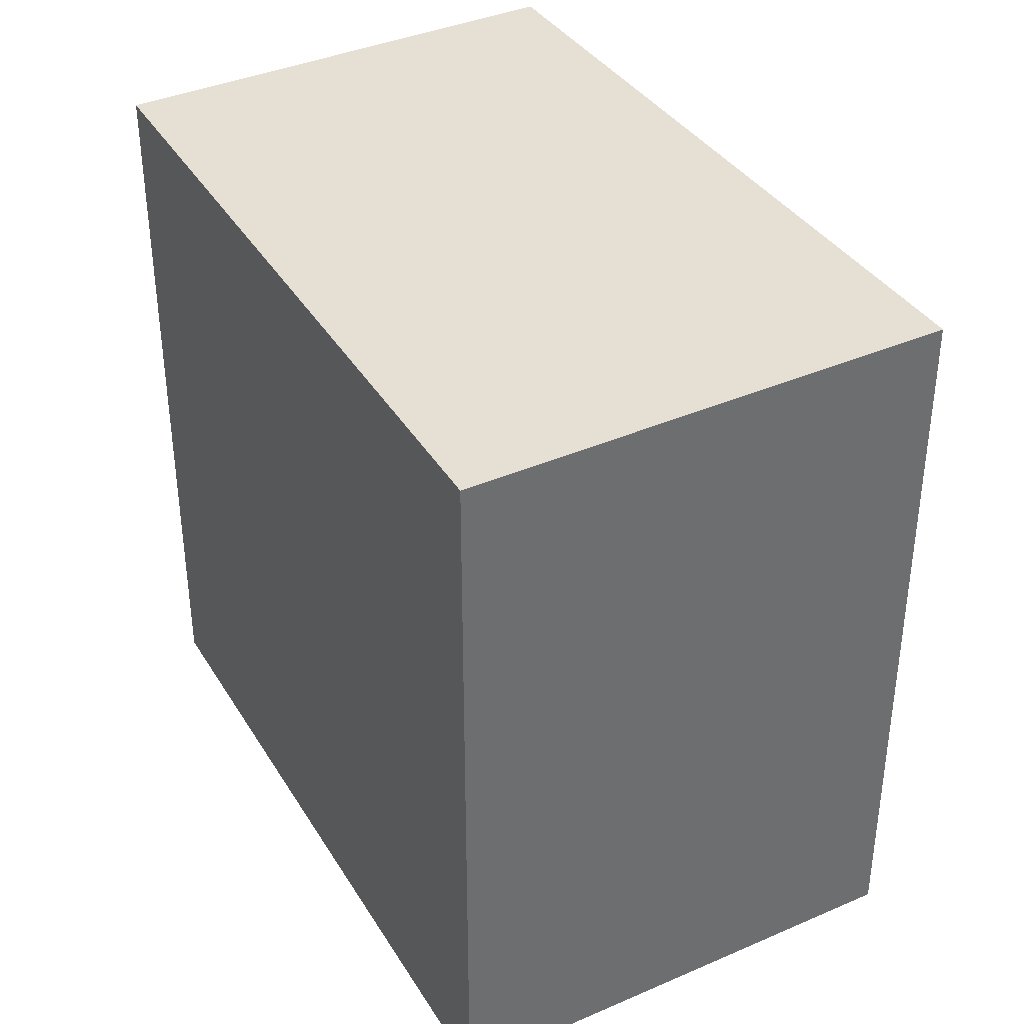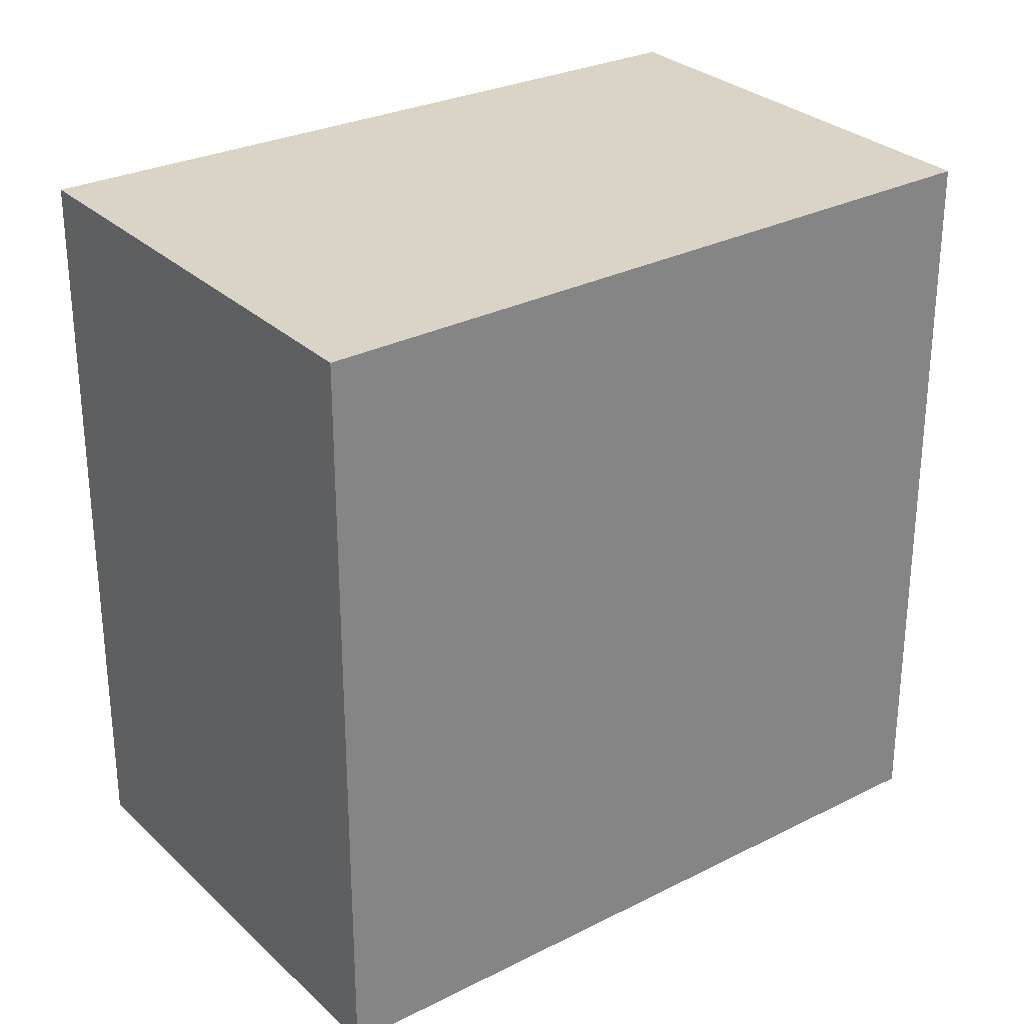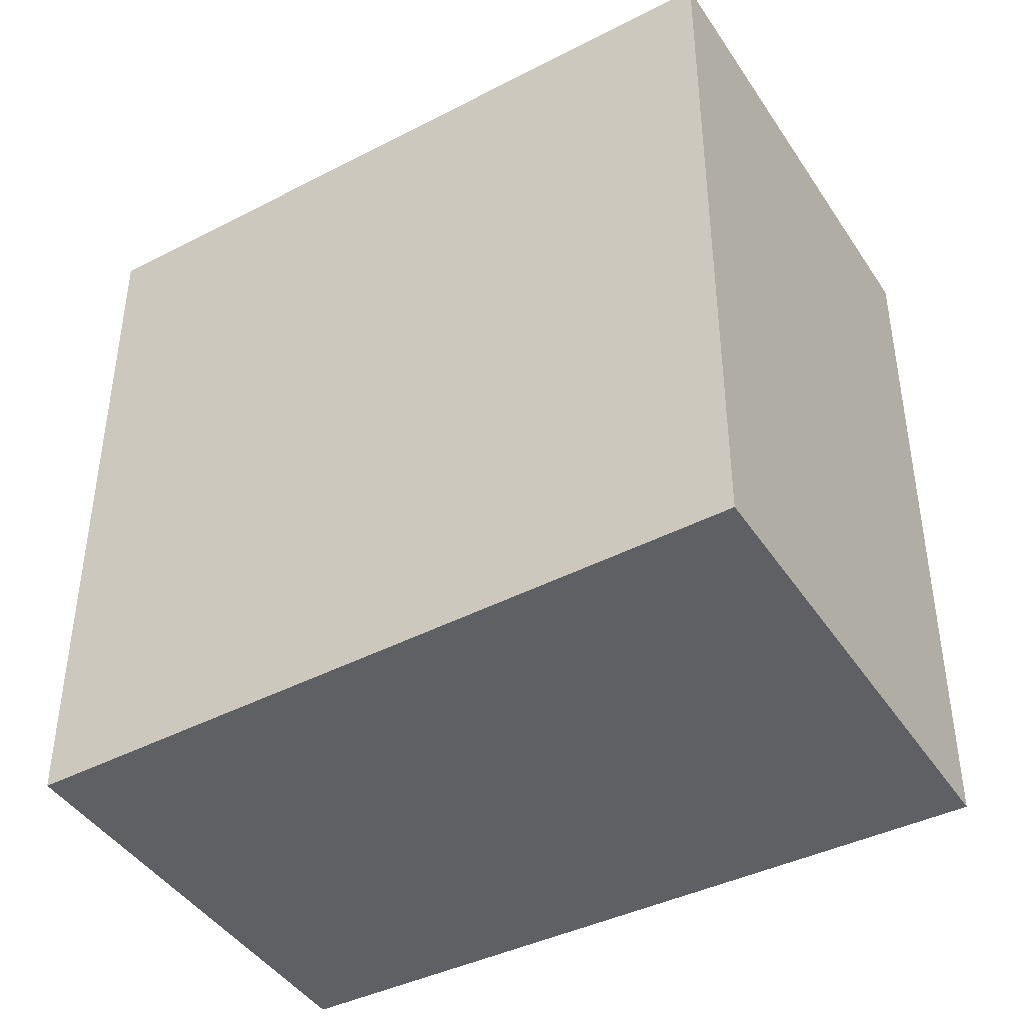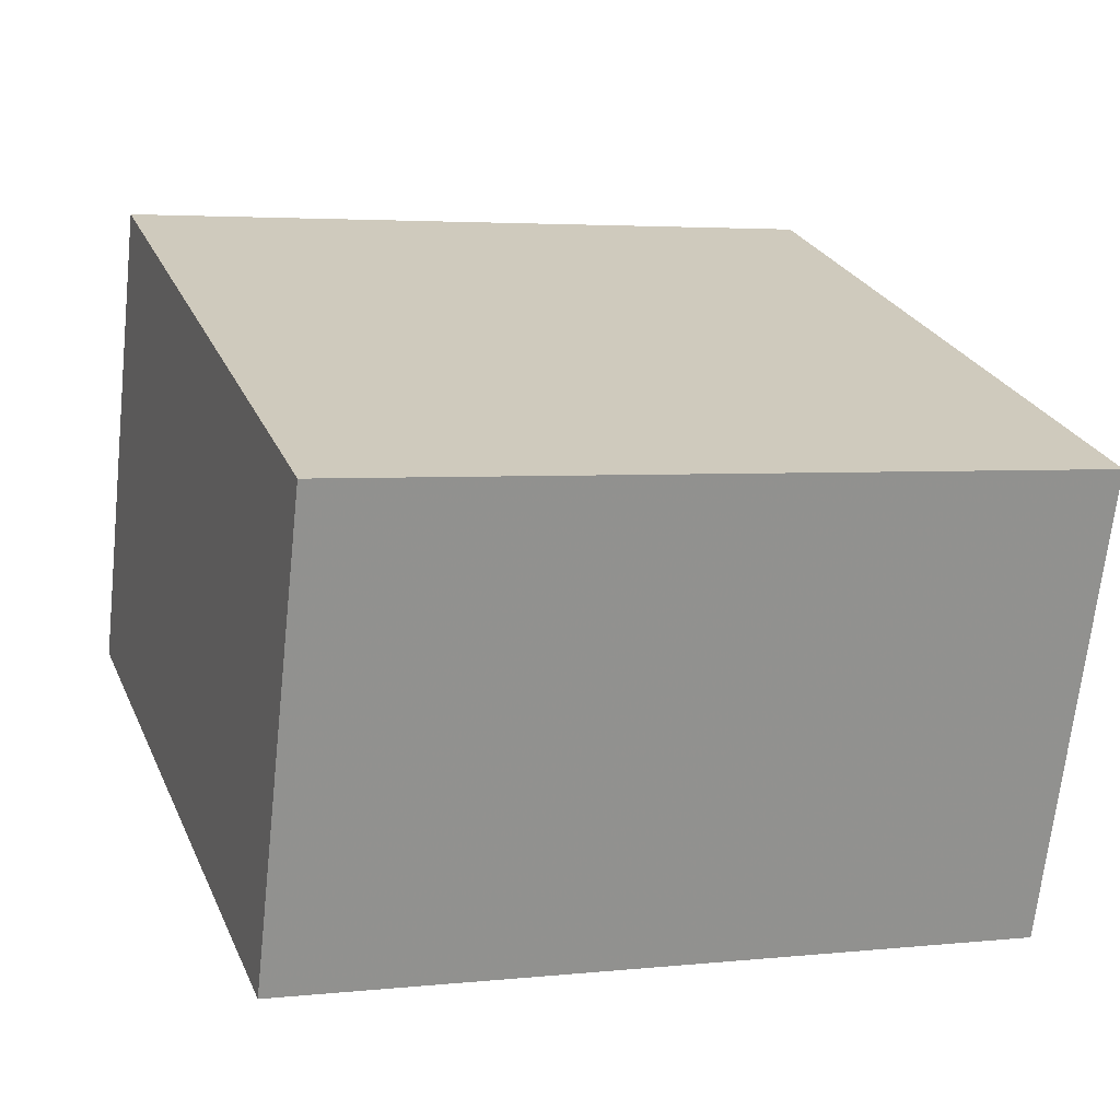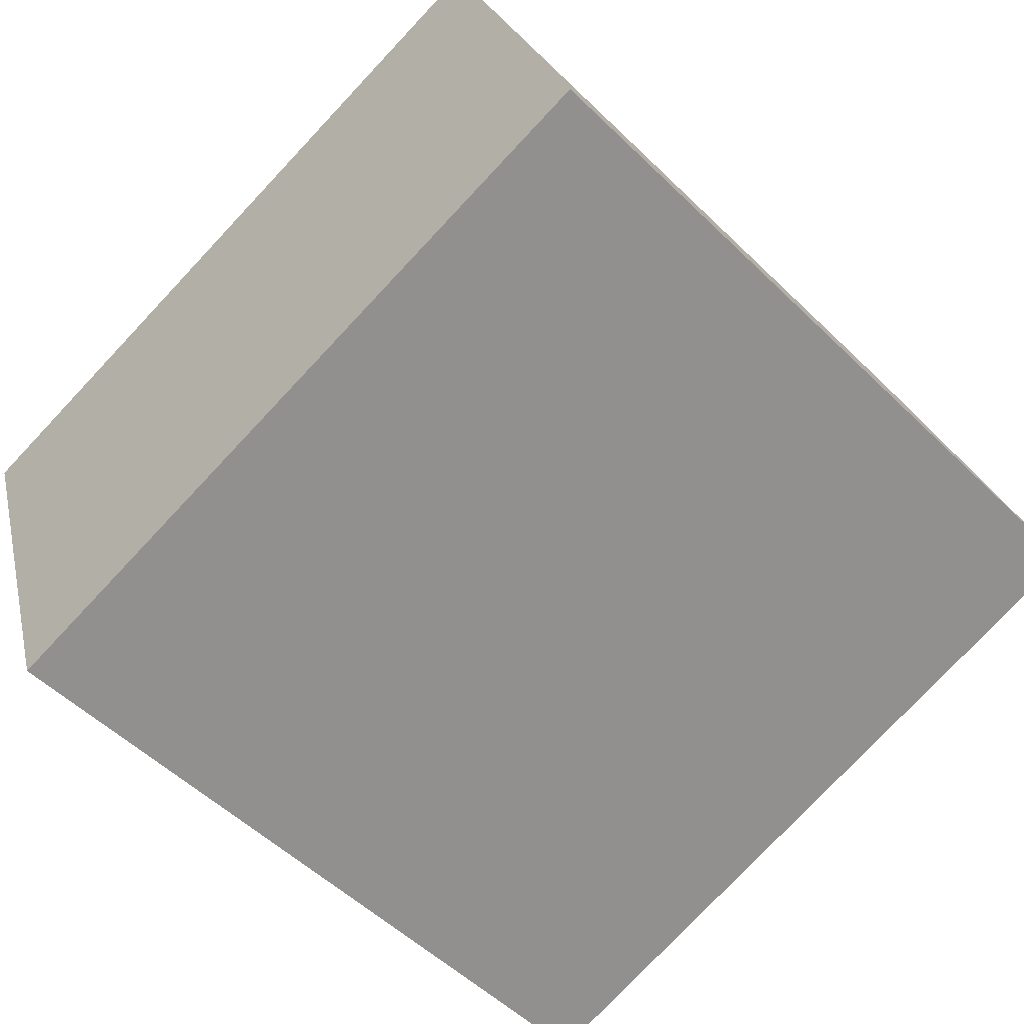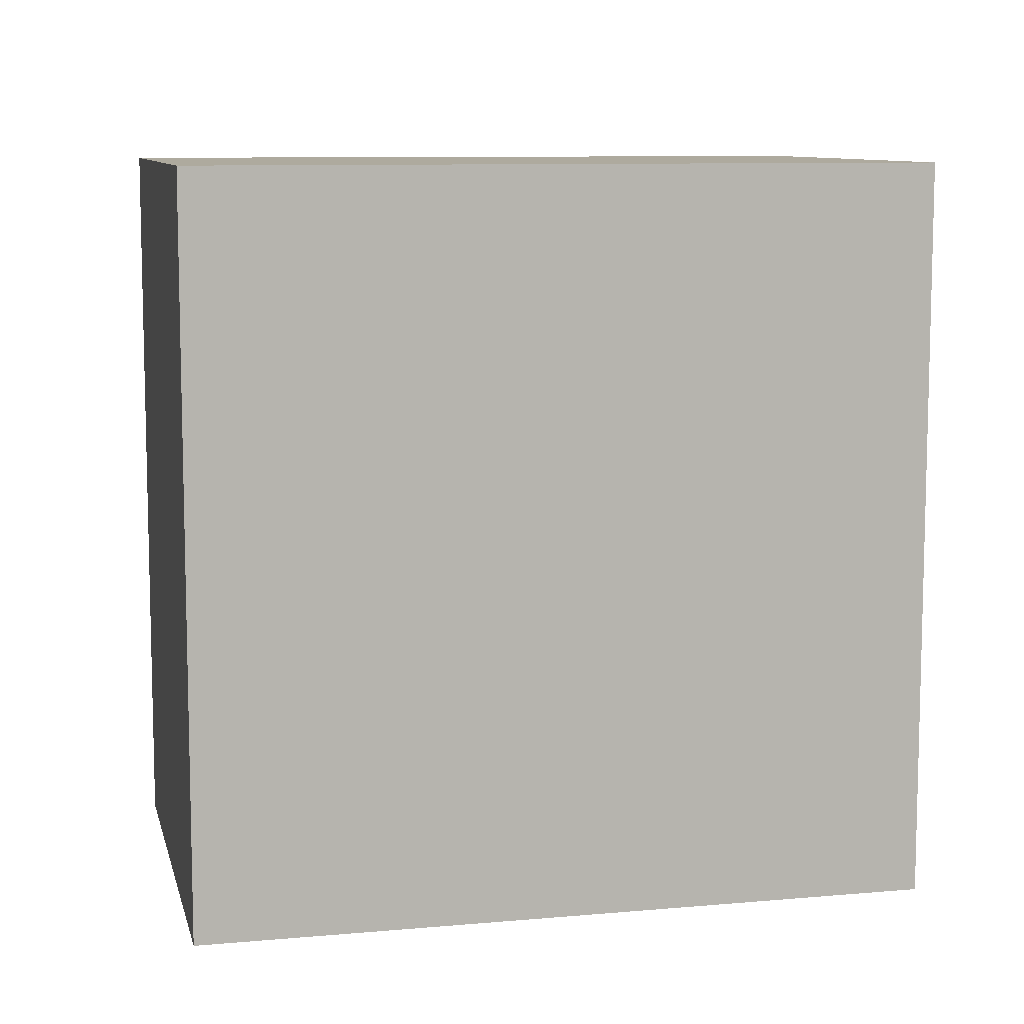
<metadata>
{"format":"obj","ext":"obj","renderer":"f3d","projection":"perspective","resolution":1024,"background":"white","views":[{"elev":38.2,"azim":79.8,"up":"+Z"},{"elev":28.9,"azim":162.4,"up":"+Z"},{"elev":-43.0,"azim":49.5,"up":"+Z"},{"elev":3.7,"azim":-109.7,"up":"+Y"},{"elev":-78.0,"azim":-43.3,"up":"+Y"},{"elev":9.2,"azim":-173.9,"up":"+Z"}]}
</metadata>
<code>
v 17.73 32.65 -4.322
v 17.73 32.65 4.322
v 19.48 27.47 -4.322
v 19.48 27.47 4.322
v 25.87 35.56 -4.322
v 25.87 35.56 4.322
v 27.71 30.11 -4.322
v 27.71 30.11 4.322
f 1 3 4
f 4 2 1
f 5 6 8
f 8 7 5
f 1 2 6
f 6 5 1
f 3 7 8
f 8 4 3
f 1 5 7
f 7 3 1
f 2 4 8
f 8 6 2

</code>
